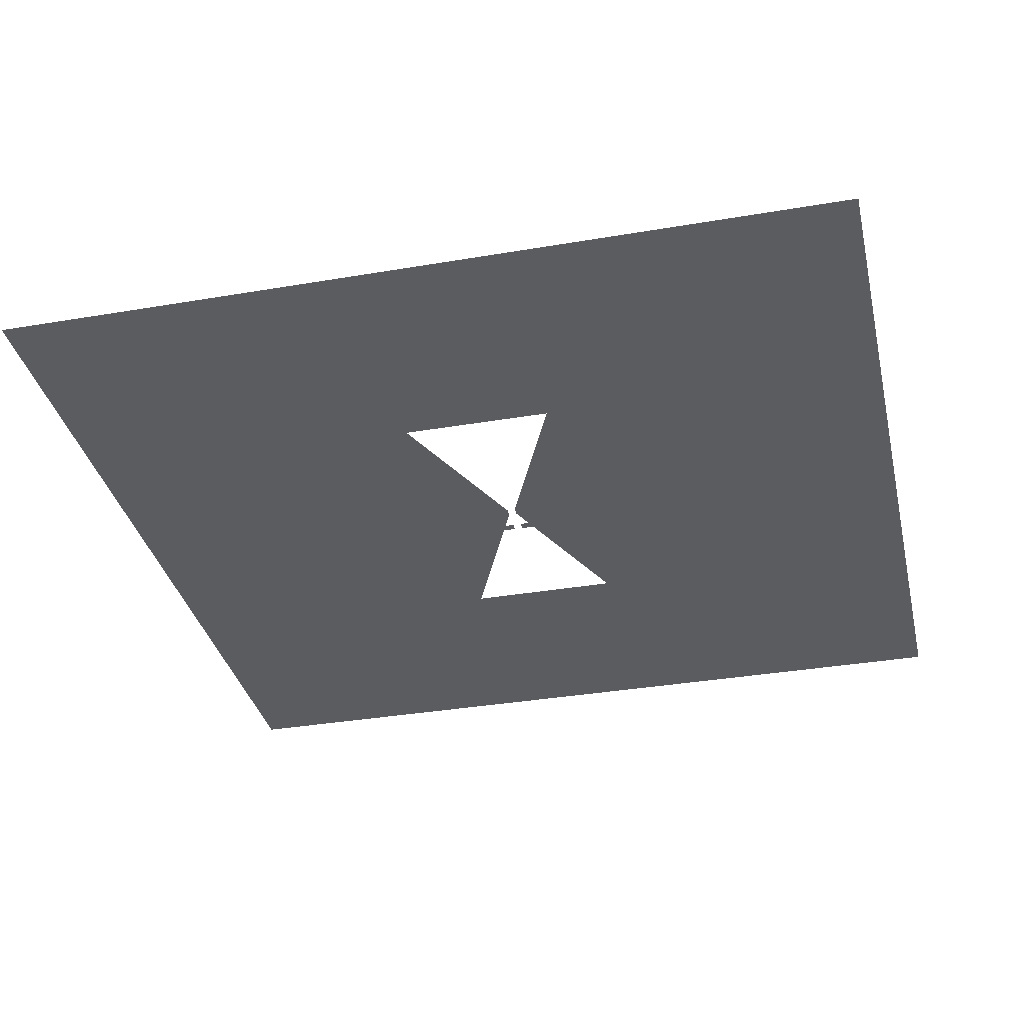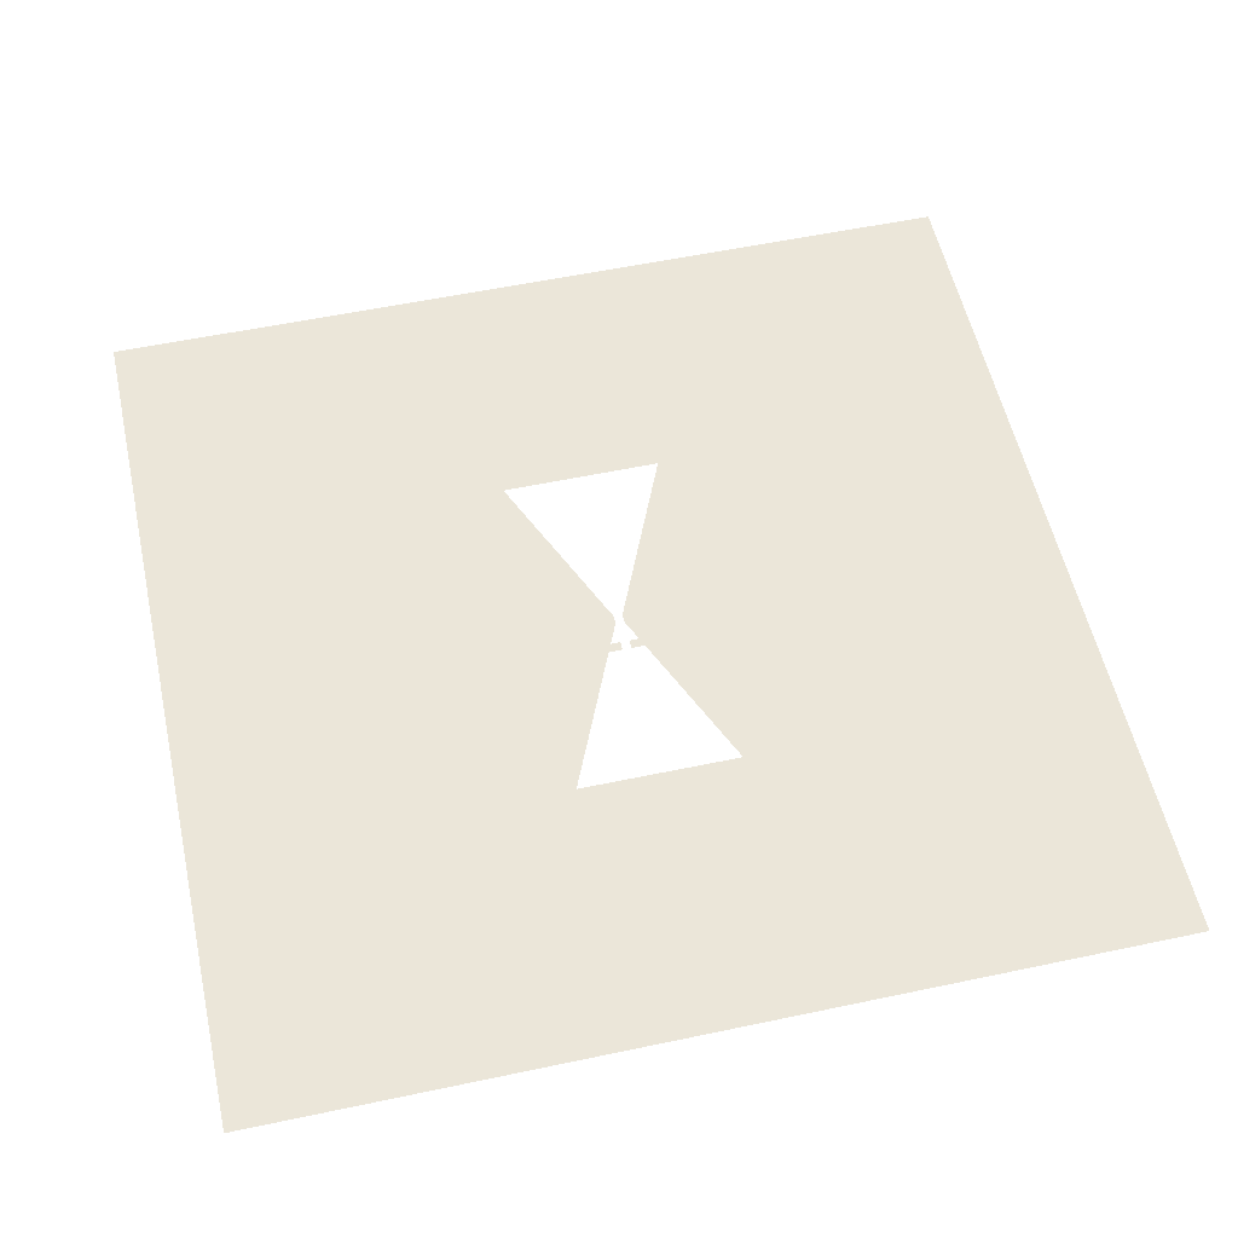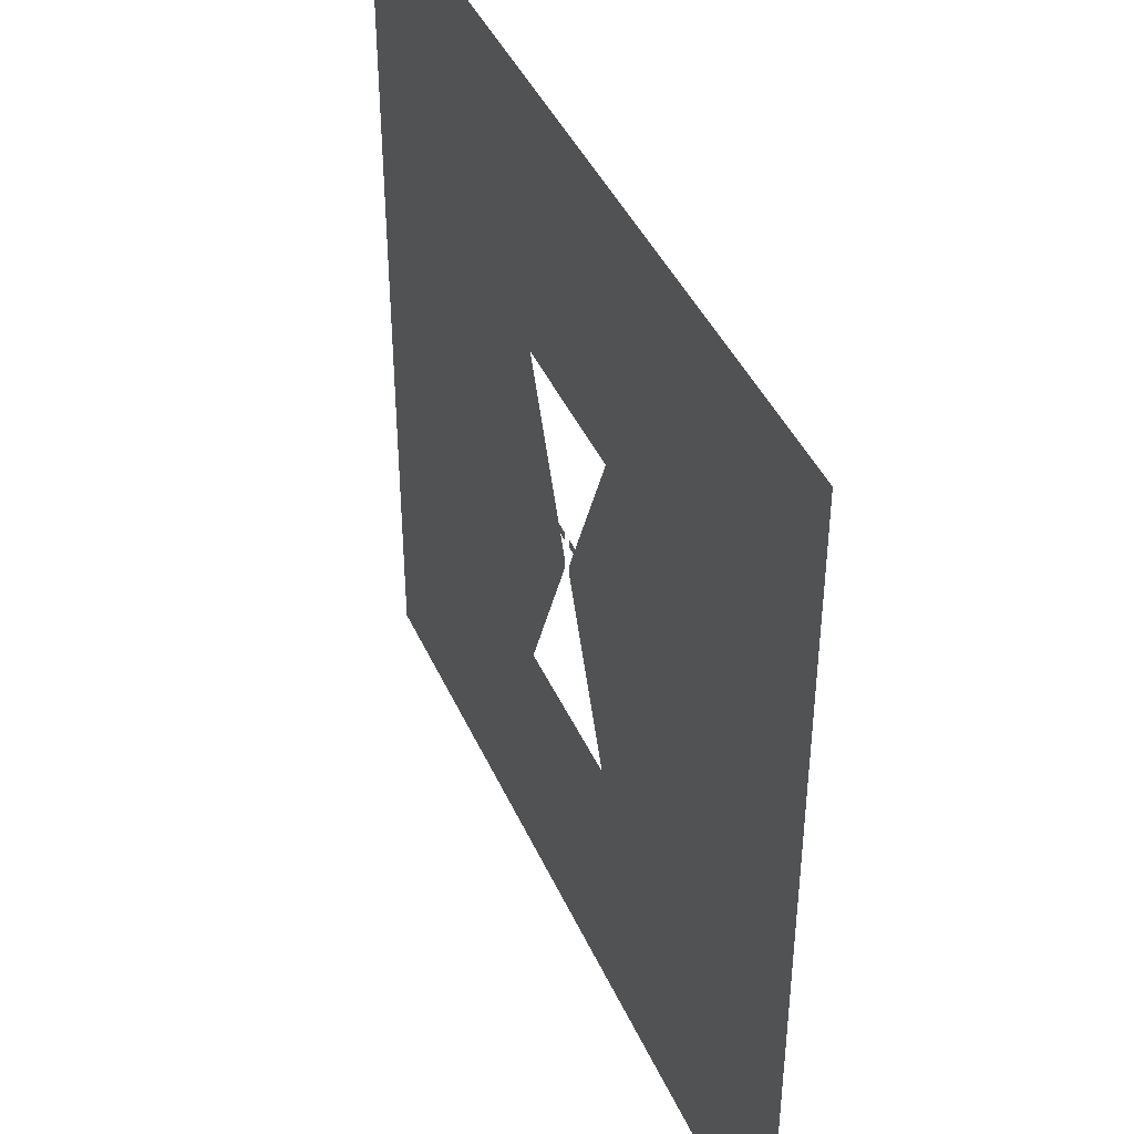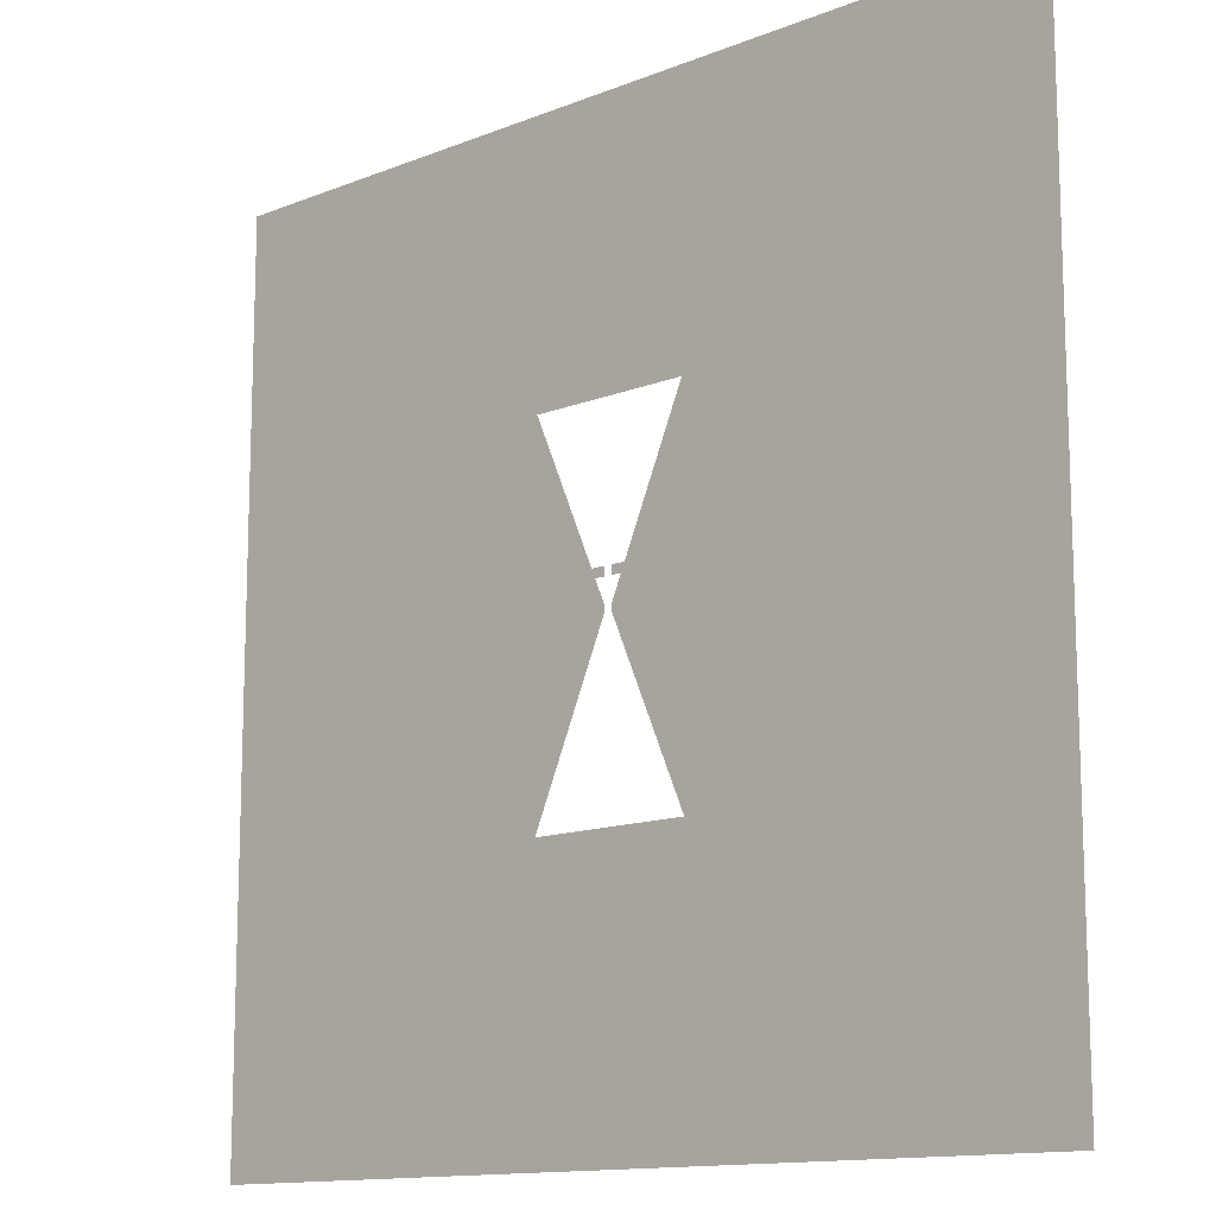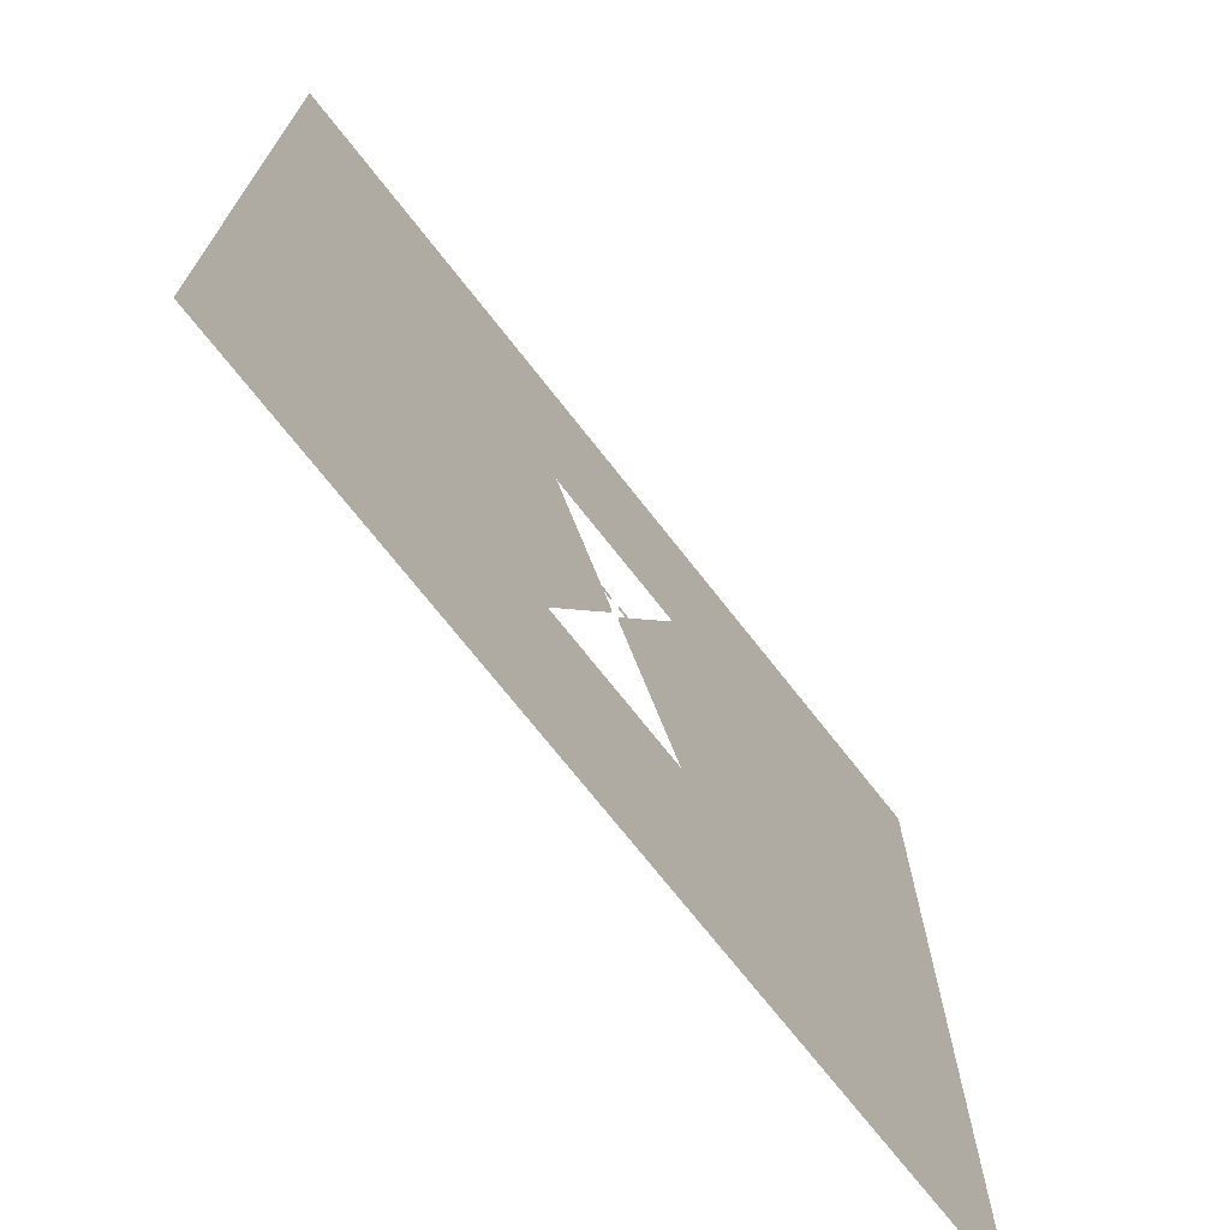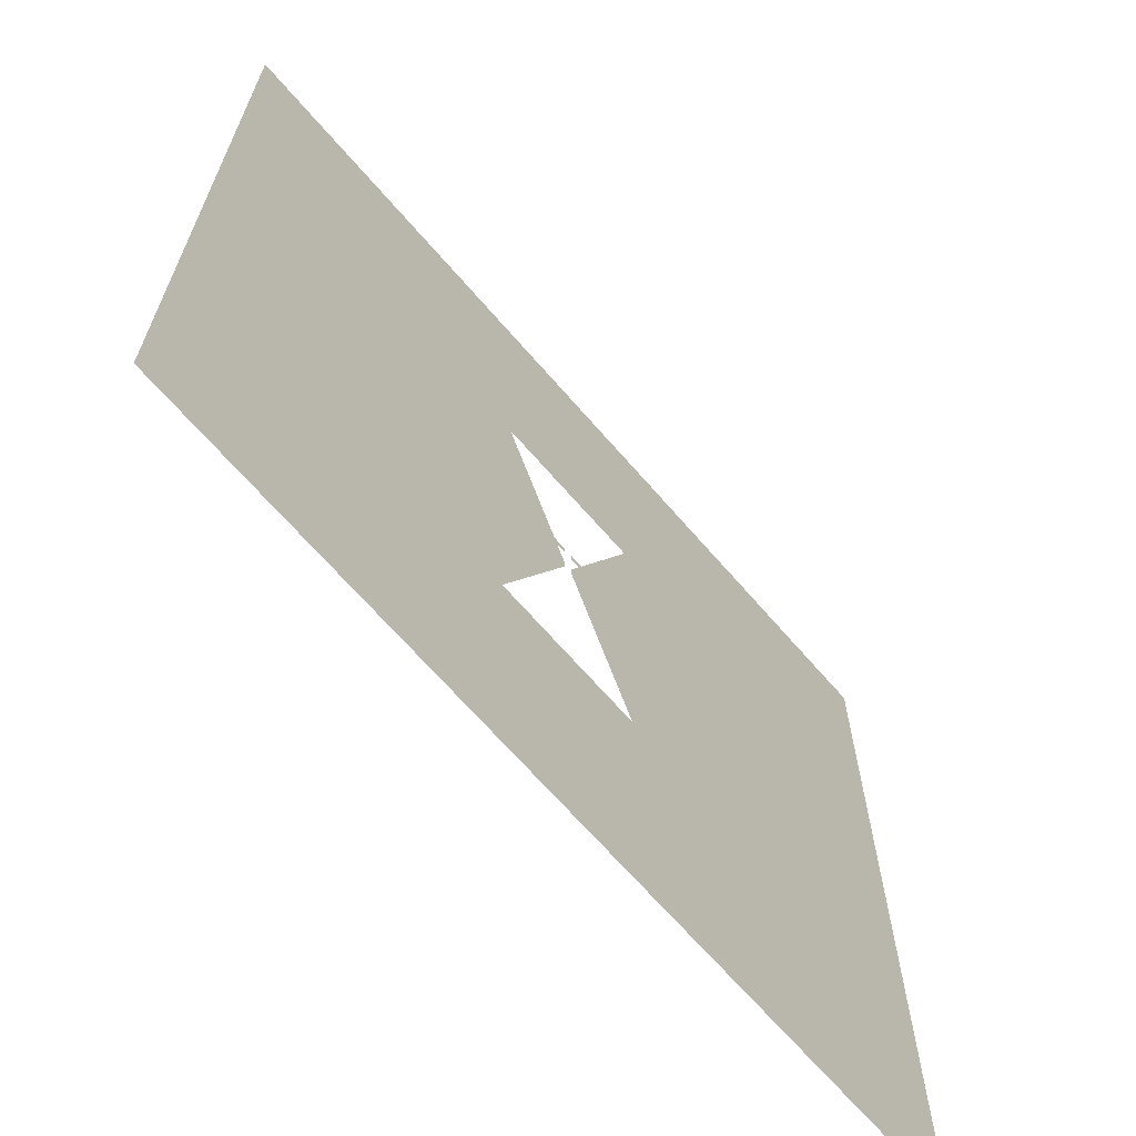
<metadata>
{"format":"obj","ext":"obj","renderer":"f3d","projection":"perspective","resolution":1024,"background":"white","views":[{"elev":-34.6,"azim":12.9,"up":"+Z"},{"elev":56.0,"azim":167.5,"up":"+Z"},{"elev":42.4,"azim":67.2,"up":"+Y"},{"elev":-13.0,"azim":42.5,"up":"+Y"},{"elev":-72.2,"azim":-51.9,"up":"+Y"},{"elev":-67.1,"azim":130.8,"up":"+Y"}]}
</metadata>
<code>
v 199.6 0.8 1
v 198.2 4 1
v 190 10 1
v 201.8 4 1
v 210 10 1
v 200.4 0.8 1
v 200.3 0.6 1
v 200.1 0.8 1
v 200.1 0.6 1
f -9 -8 -7
f -7 -8 -6
f -7 -6 -5
f -5 -6 -4
f -5 -4 -3
f -3 -4 -2
f -3 -2 -1
v 199.9 0.6 1
v 199.9 0.8 1
v 199.7 0.6 1
v 199.6 0.8 1
v 190 10 1
f -5 -4 -3
f -3 -4 -2
f -3 -2 -1
v 200.1 0.1 1
v 200.1 -0.1 1
v 210 -10 1
v 201.8 -4 1
v 190 -10 1
v 198.2 -4 1
v 199.9 -0.1 1
f -7 -6 -5
f -5 -6 -4
f -5 -4 -3
f -3 -4 -2
f -3 -2 -1
v 199.9 -0.1 1
v 199.9 0.1 1
v 190 -10 1
v 199.7 0.6 1
v 190 10 1
f -5 -4 -3
f -3 -4 -2
f -3 -2 -1
v 200.1 0.1 1
v 210 -10 1
v 200.3 0.6 1
v 210 10 1
f -4 -3 -2
f -2 -3 -1

</code>
